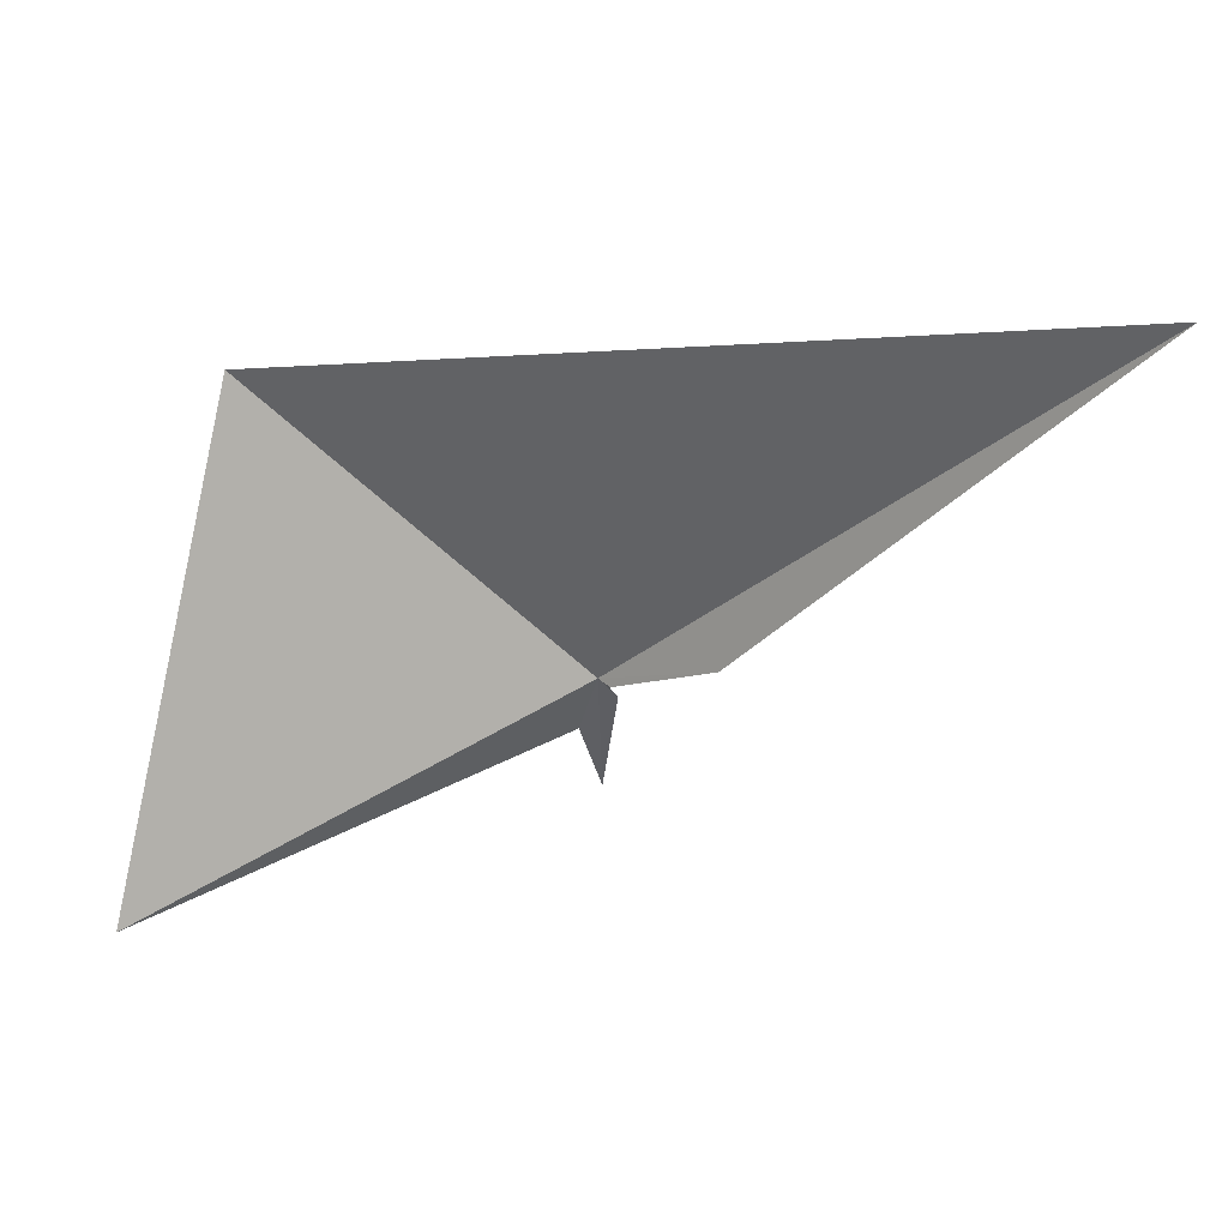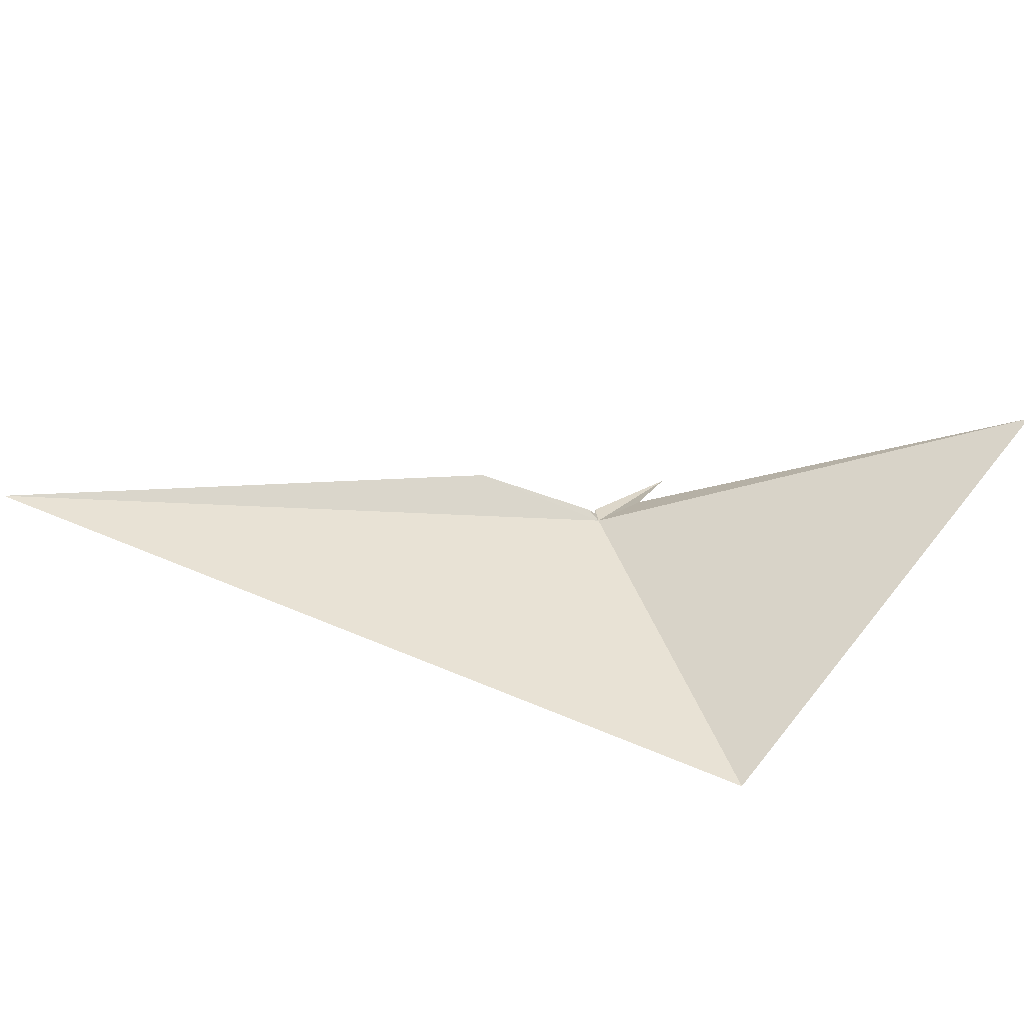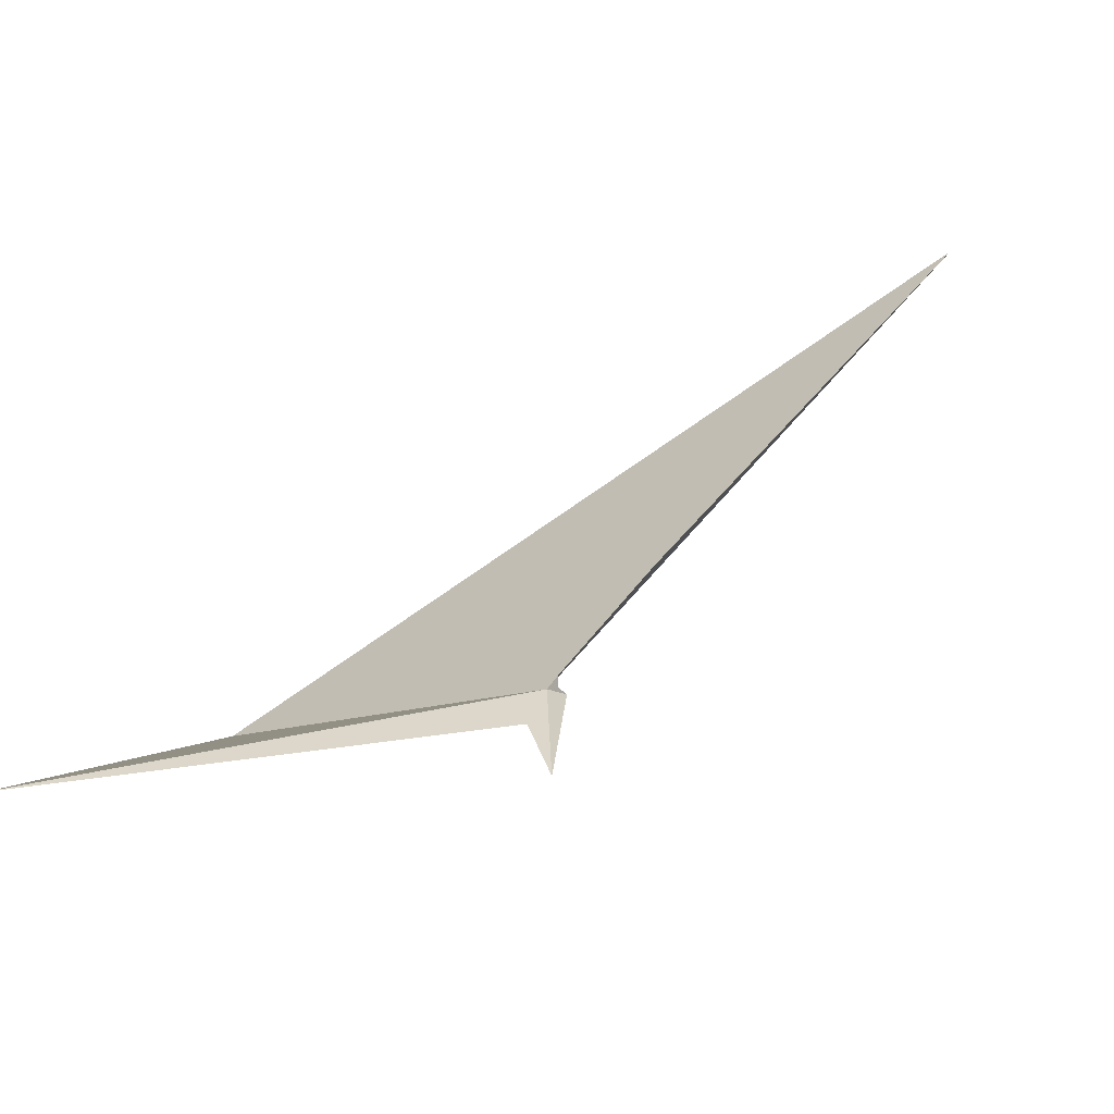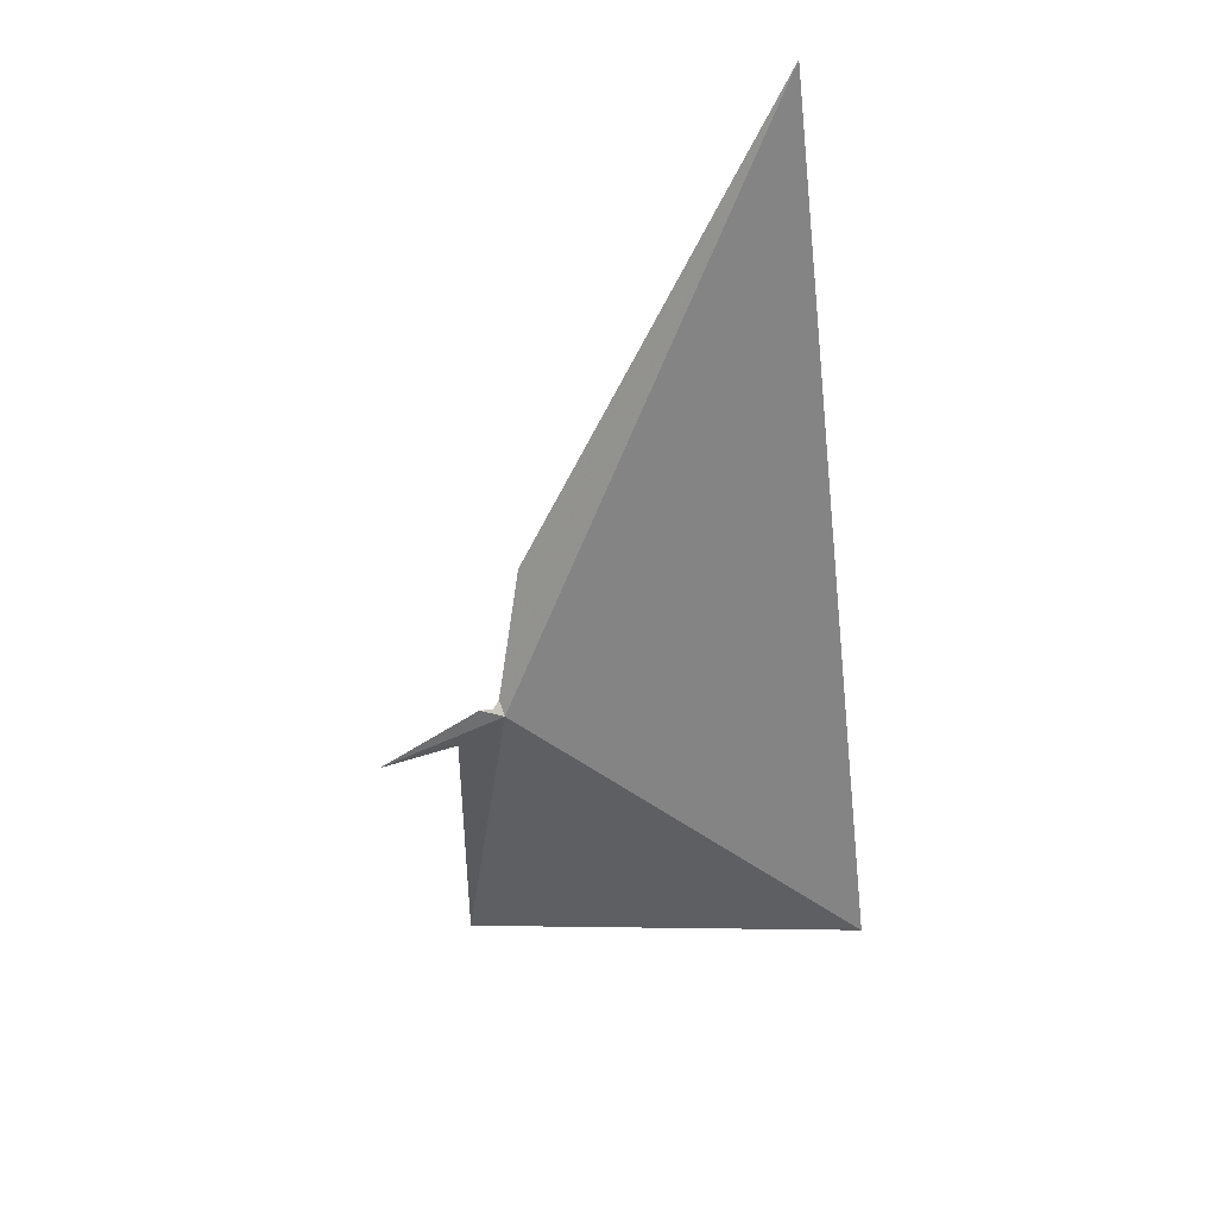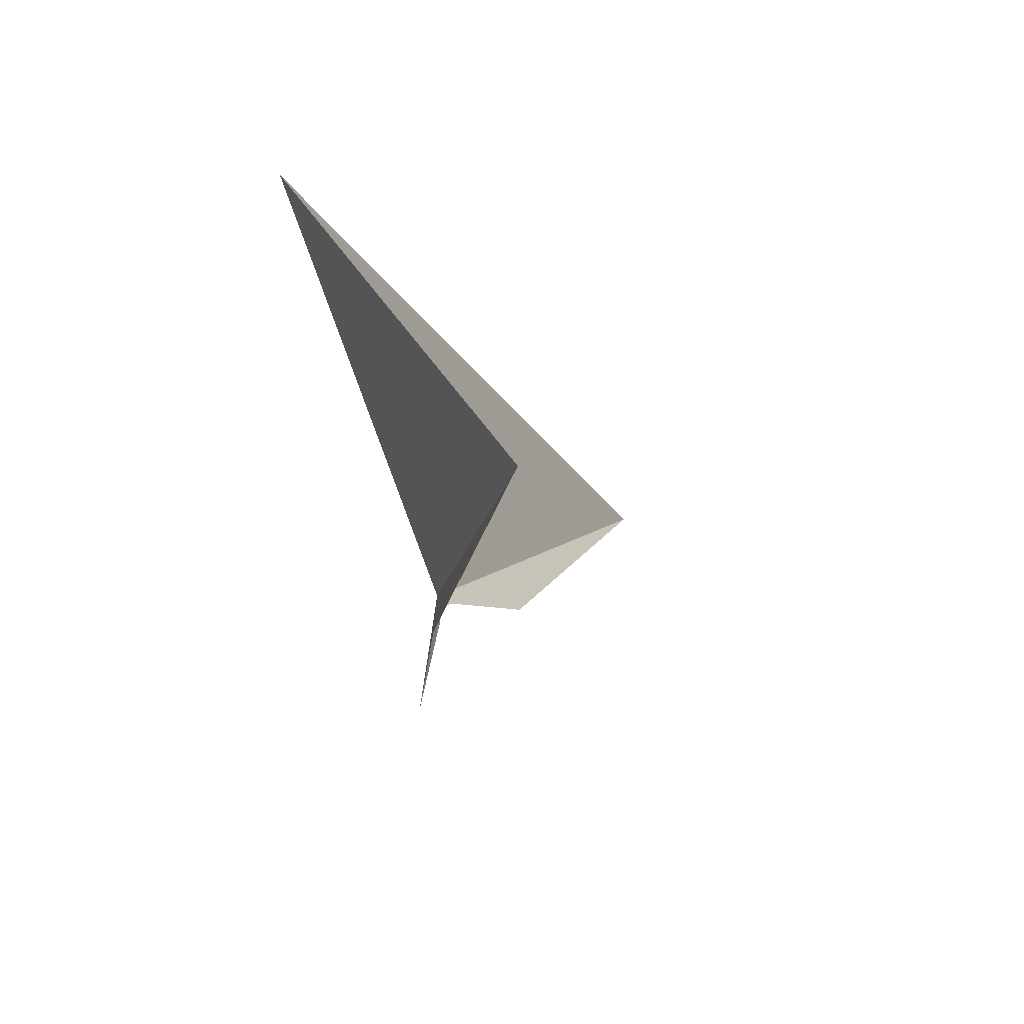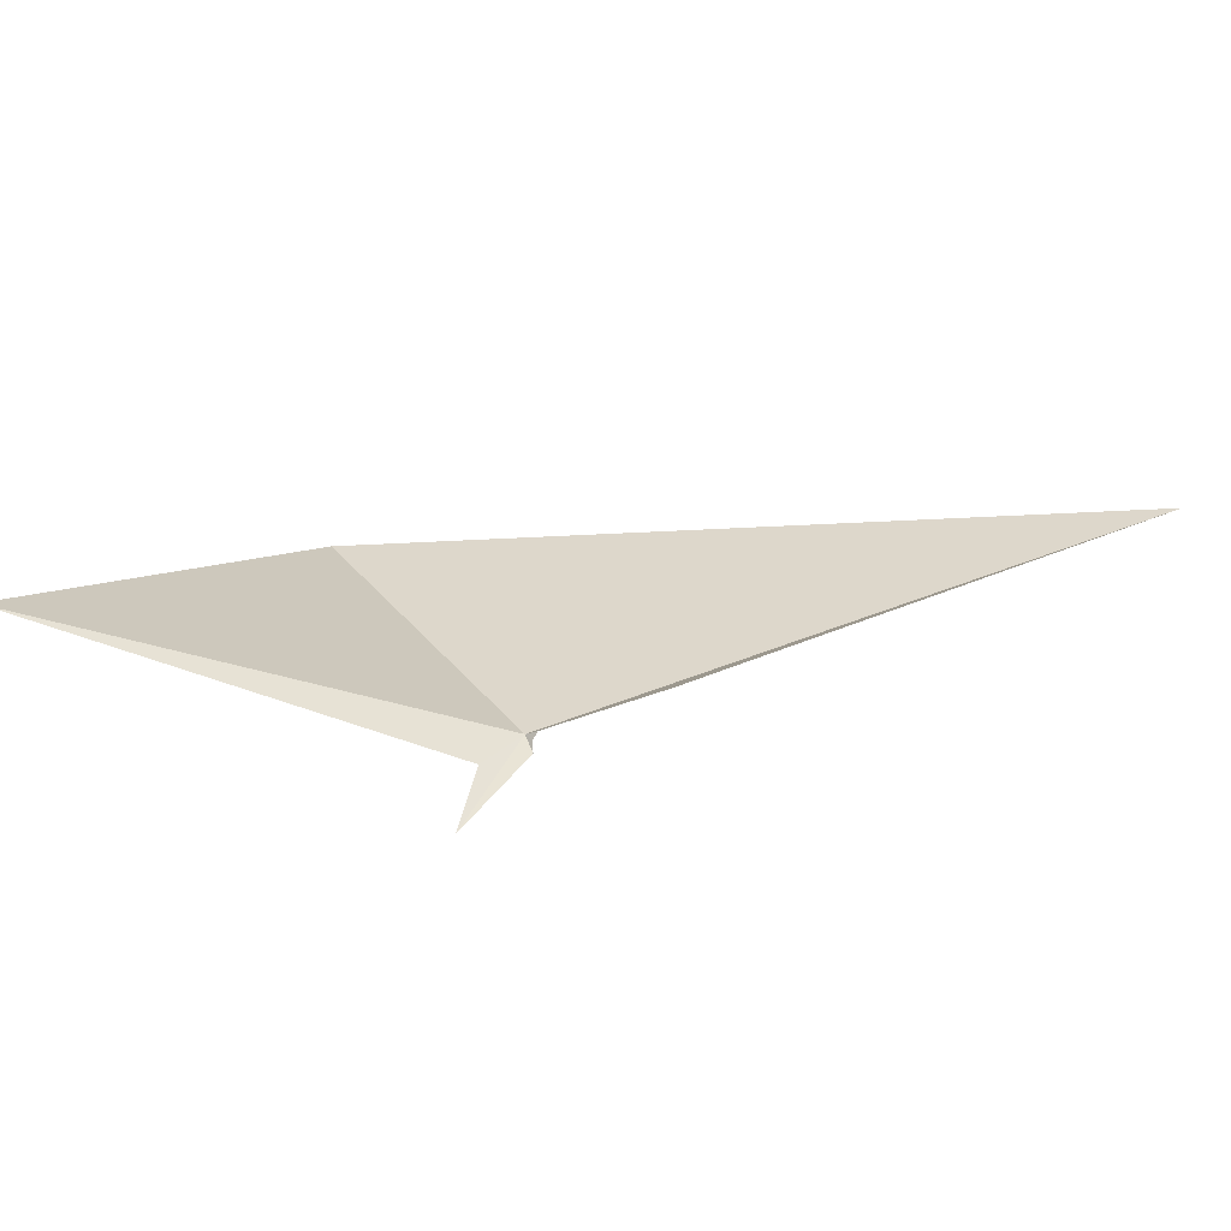
<metadata>
{"format":"obj","ext":"obj","renderer":"f3d","projection":"perspective","resolution":1024,"background":"white","views":[{"elev":36.0,"azim":15.8,"up":"+Y"},{"elev":35.2,"azim":-141.4,"up":"+Z"},{"elev":-65.5,"azim":20.0,"up":"+Y"},{"elev":-52.2,"azim":113.7,"up":"+Z"},{"elev":-42.0,"azim":-75.4,"up":"+Y"},{"elev":38.7,"azim":26.3,"up":"+Z"}]}
</metadata>
<code>
v -4.308 15.45 34.41
v -7.977 13.27 36.07
v -7.516 17.5 33.92
v -4.463 14.93 34.43
v -4.308 14.25 34.28
v -0.03652 19.85 35.27
v -3.217 16.07 34.86
v -4.18 15.45 34.49
v -4.207 15.39 34.43
v -4.143 15.29 34.39
f 1 3 2
f 1 4 5
f 1 8 7
f 1 9 8
f 1 10 9
f 1 5 10
f 1 6 3
f 1 7 6
f 1 2 4

</code>
